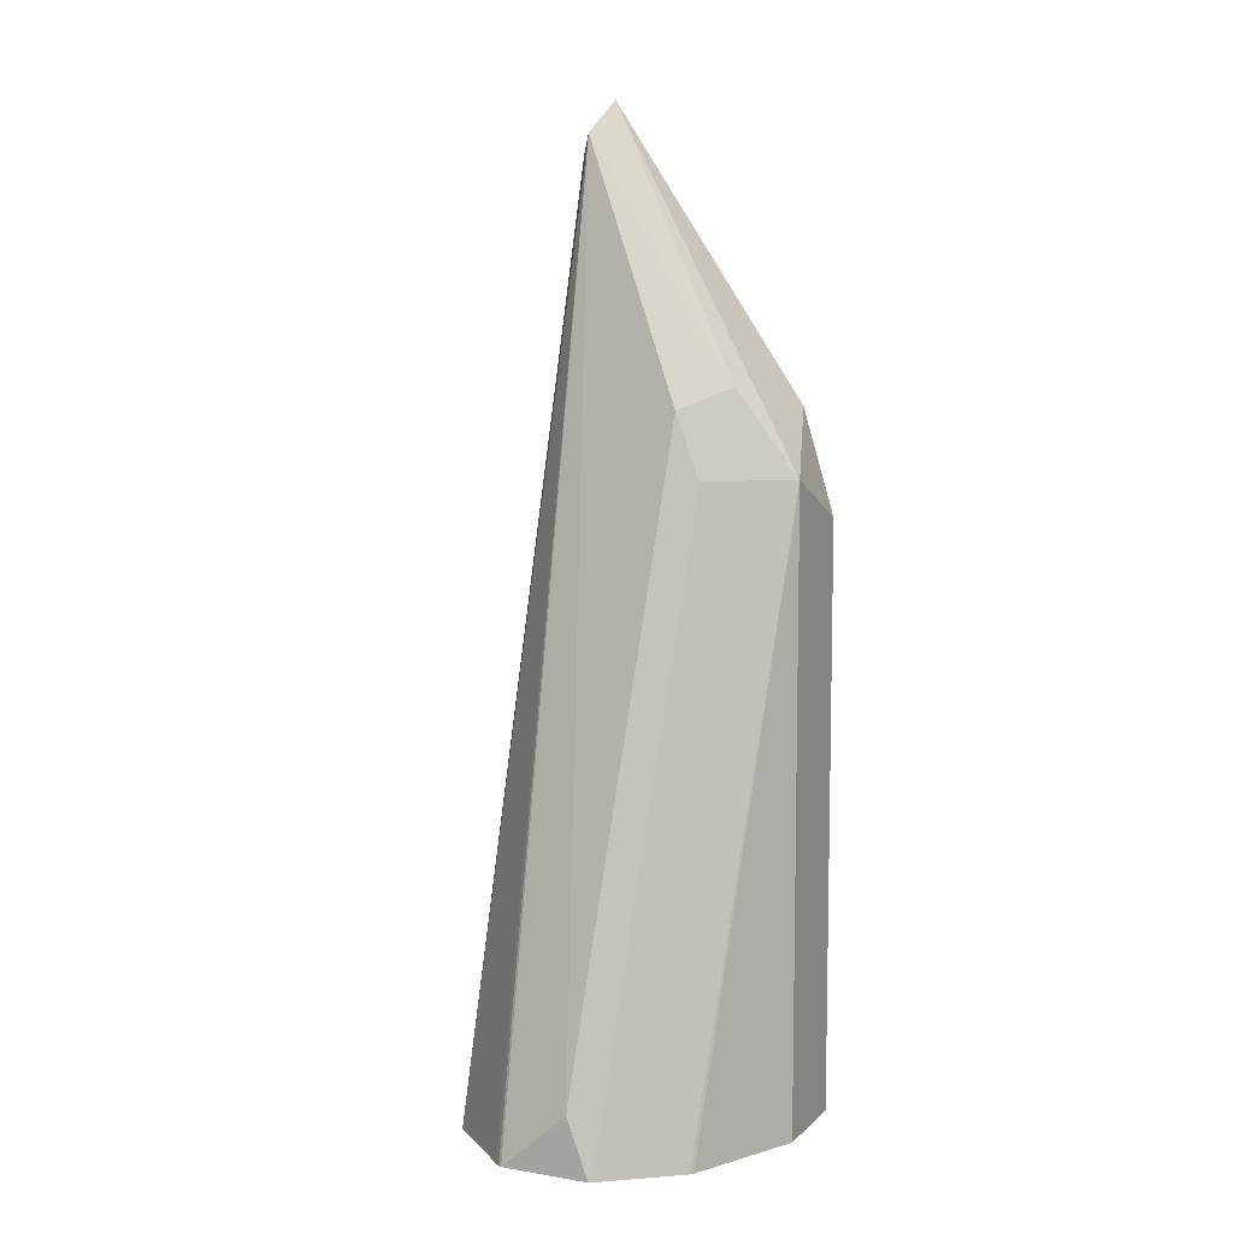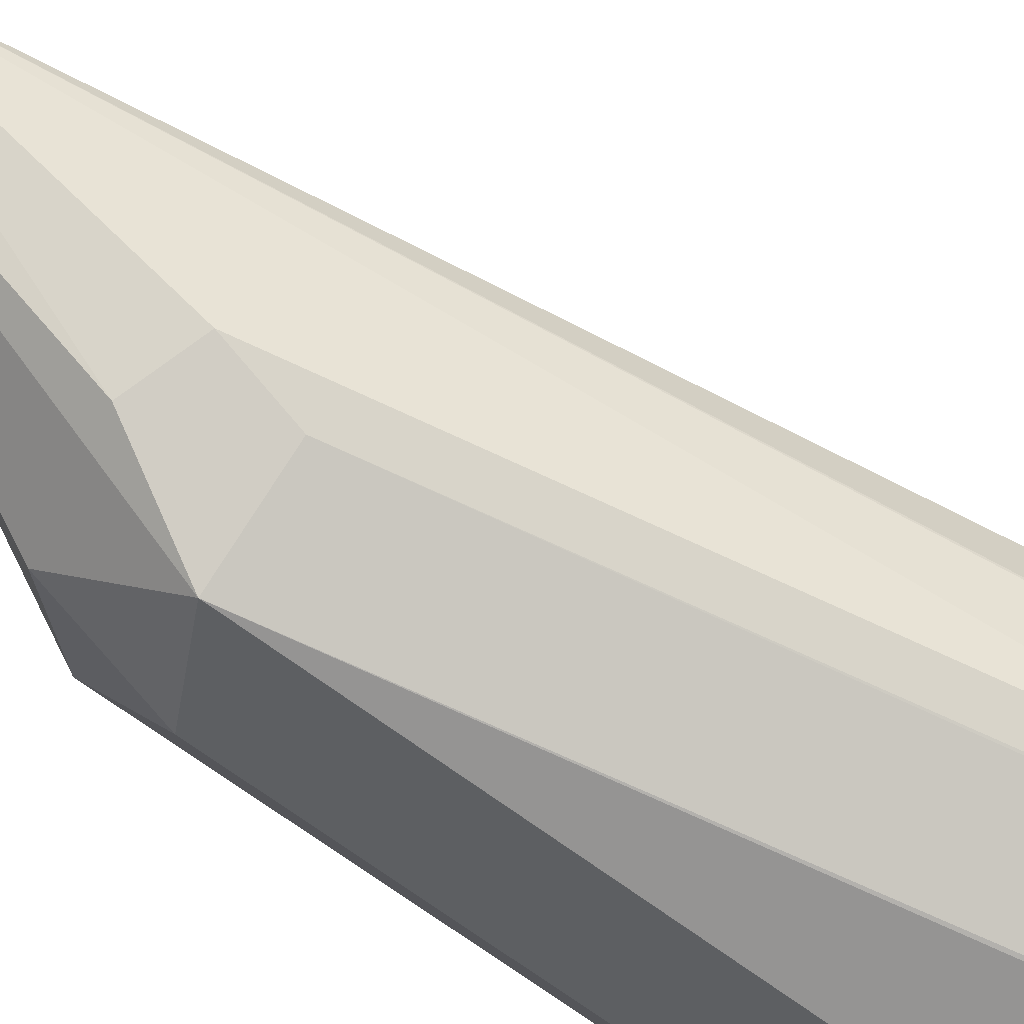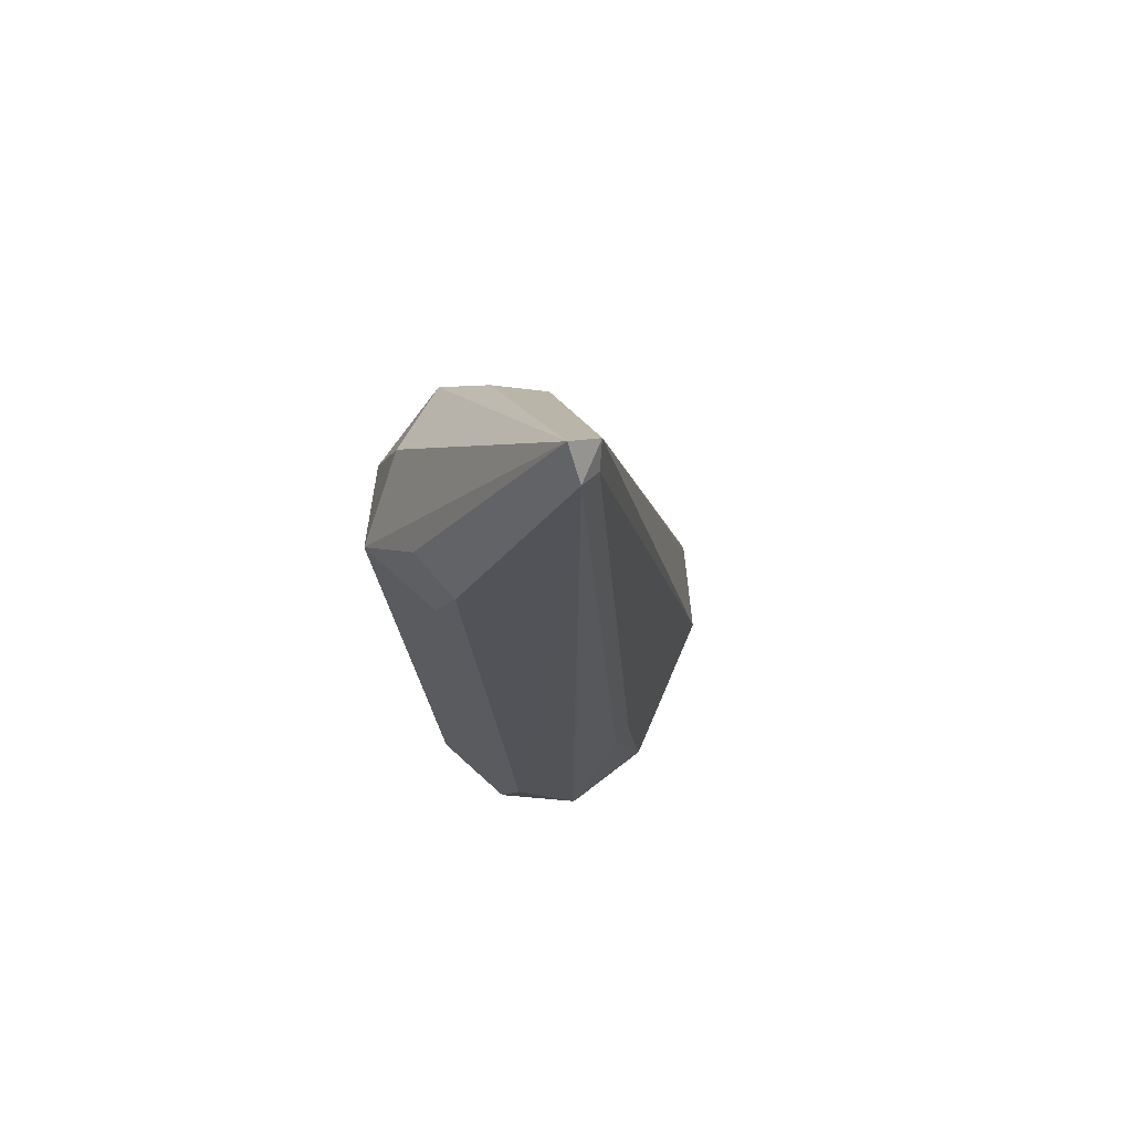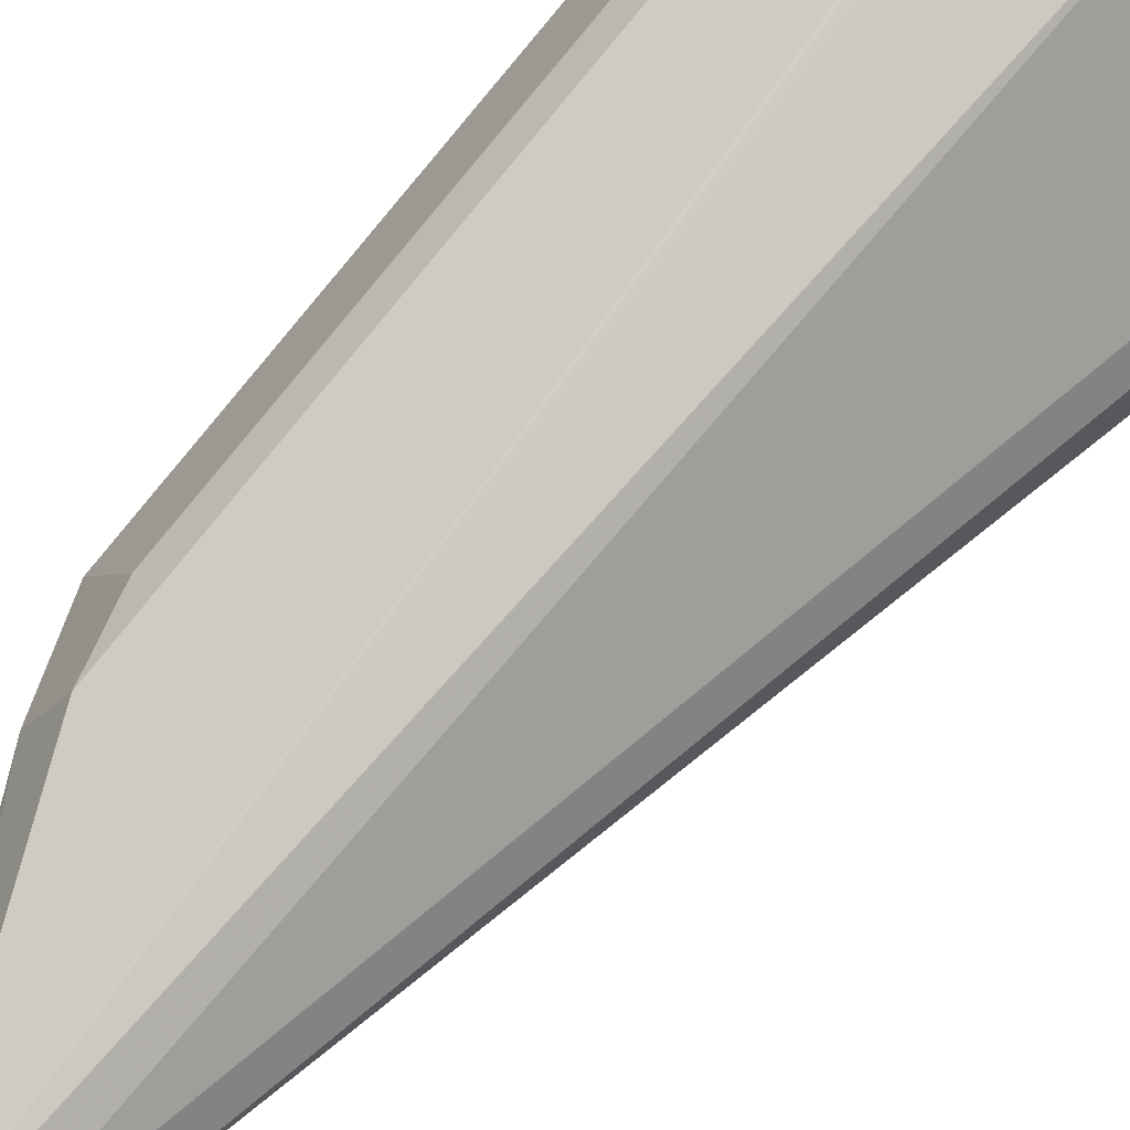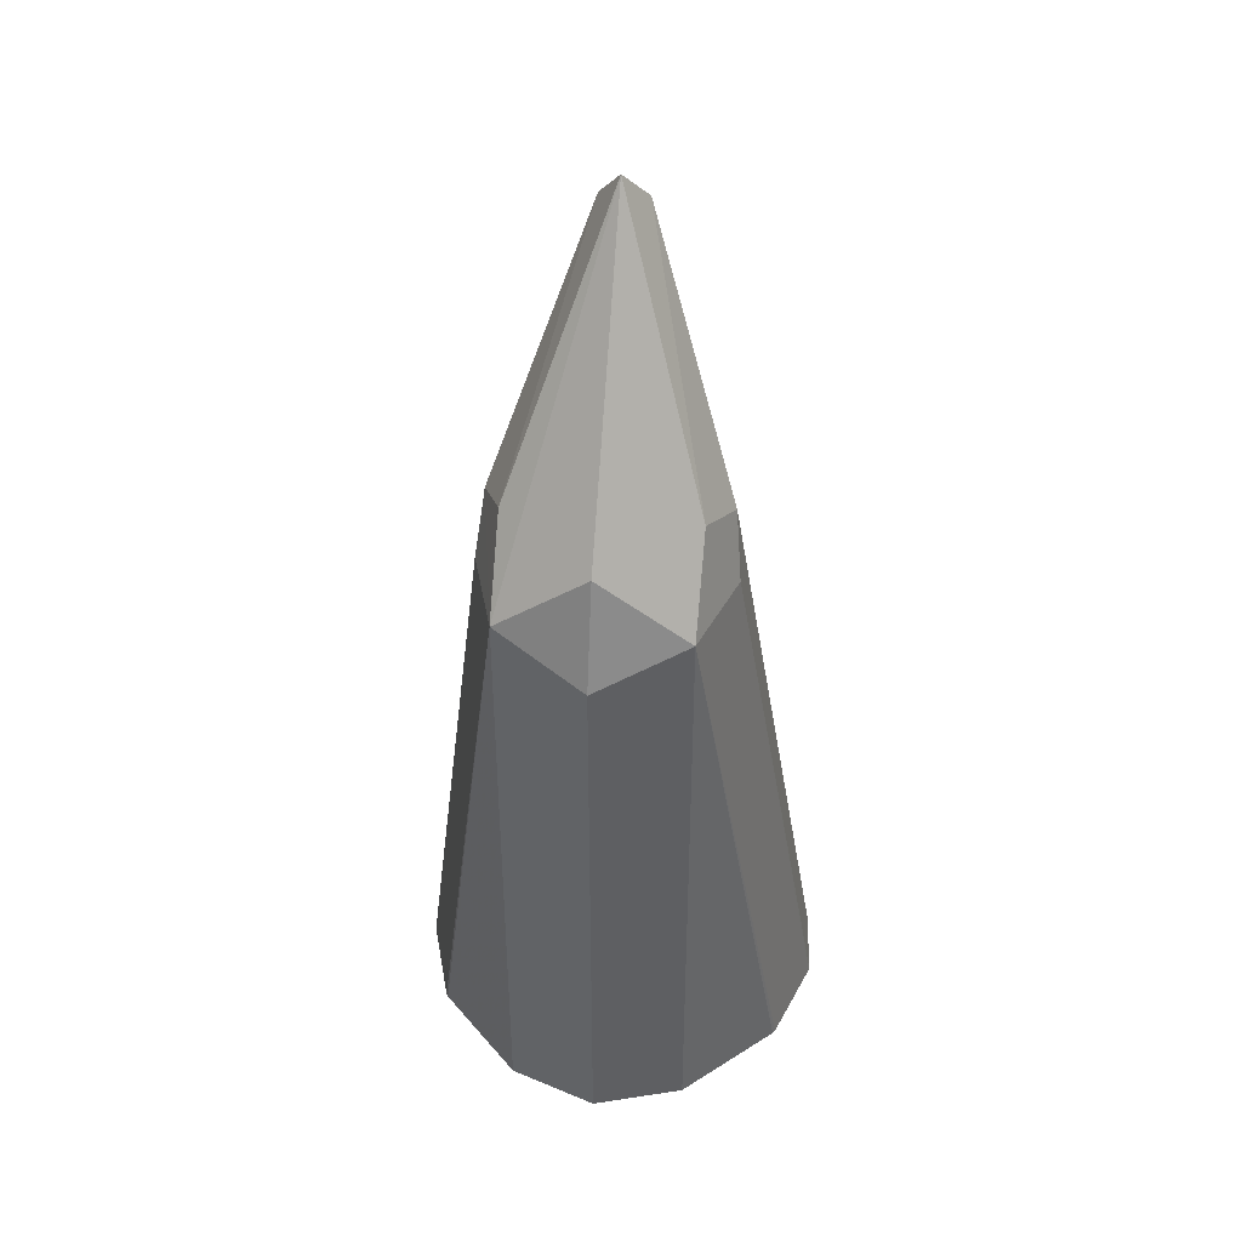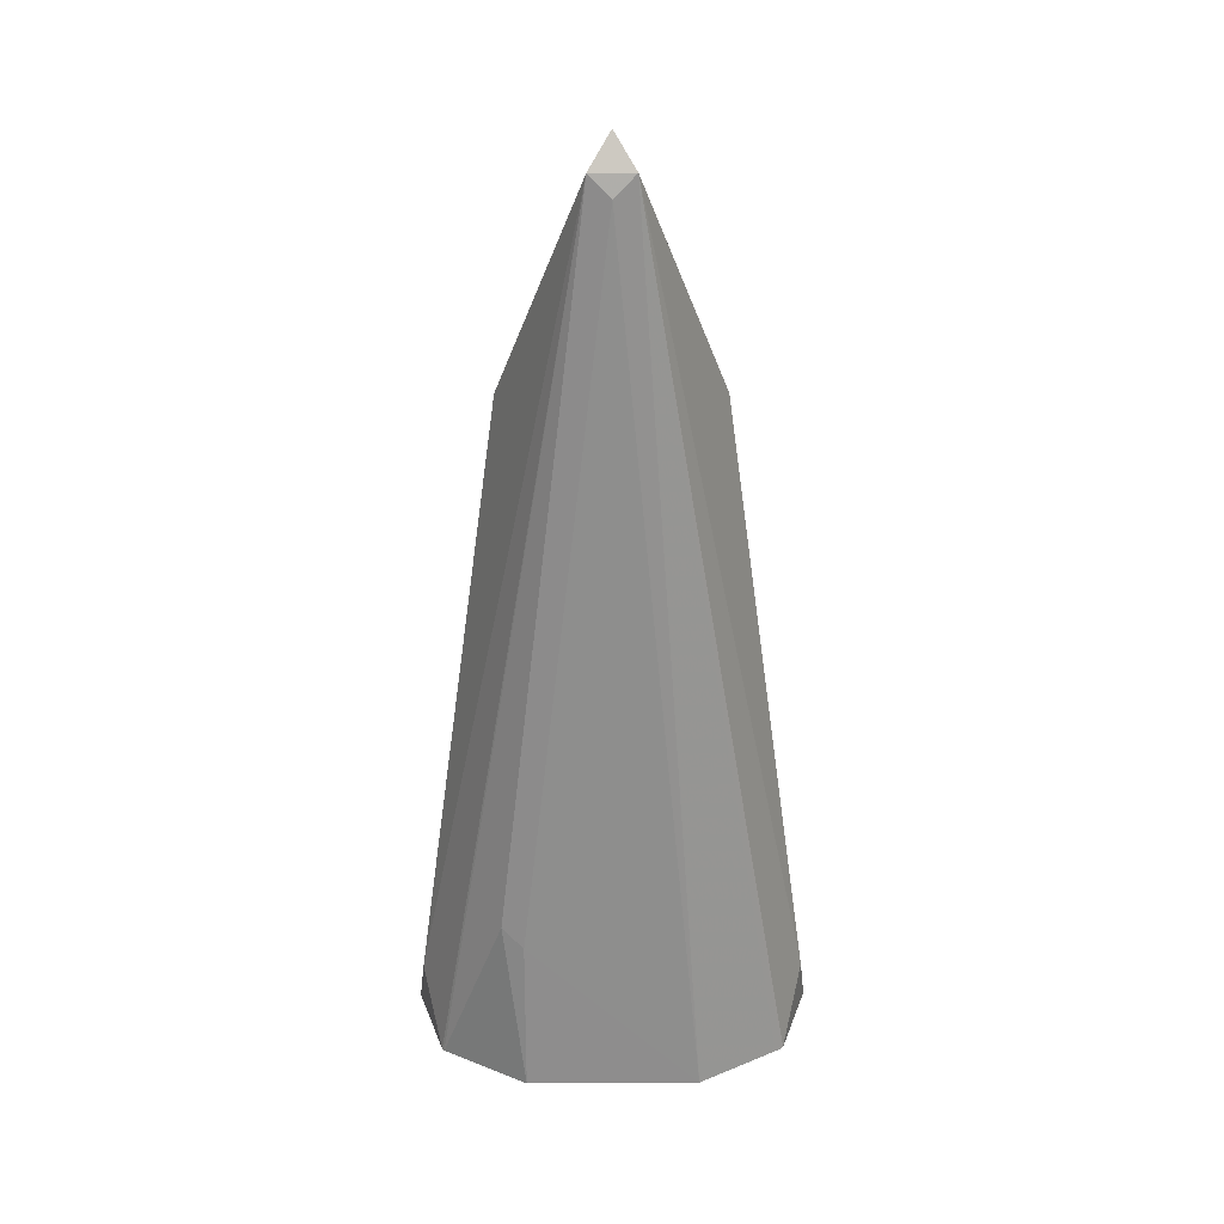
<metadata>
{"format":"obj","ext":"obj","renderer":"f3d","projection":"perspective","resolution":1024,"background":"white","views":[{"elev":8.0,"azim":-128.6,"up":"+Z"},{"elev":-67.2,"azim":52.9,"up":"+Y"},{"elev":77.9,"azim":68.4,"up":"+Z"},{"elev":70.8,"azim":40.4,"up":"+Y"},{"elev":42.0,"azim":-37.0,"up":"+Z"},{"elev":31.9,"azim":134.6,"up":"+Z"}]}
</metadata>
<code>
v -0.04118 0.4736 0.3912
v -0.03431 0.4599 0.3844
v -0.03088 0.4633 0.4015
v -0.0103 0.4839 0.4479
v -0.03431 0.4805 0.4049
v -0.03088 0.489 0.4015
v -0.03431 0.4873 0.3912
v -0.03436 0.5076 0.2889
v -0.04104 0.4943 0.2889
v -0.04118 0.4936 0.2889
v -0.04118 0.4736 0.2889
v -0.02059 0.453 0.3912
v -0.03431 0.4599 0.2889
v -0.02117 0.4533 0.2889
v -0.005149 0.4839 0.4427
v -0.0103 0.489 0.4427
v -0.01372 0.4599 0.4049
v -0.03088 0.5096 0.2986
v -0.03413 0.508 0.2889
v -0.006867 0.4599 0.3912
v -0.005149 0.4633 0.4015
v -0.02059 0.453 0.2889
v -0.0005758 0.453 0.2889
v 6.896e-05 0.4532 0.2889
v 0.01341 0.4598 0.2889
v -0.006867 0.4873 0.4393
v 0.01544 0.4633 0.2986
v 0.0203 0.473 0.2889
v 0.02038 0.4736 0.2889
v 0.01544 0.4839 0.3192
v -0.004679 0.5101 0.2889
v -0.01944 0.5142 0.2889
v -0.02059 0.5145 0.2889
v -0.02117 0.5145 0.2889
v 0.01382 0.4601 0.2889
v 0.01372 0.4873 0.3157
v 0.01591 0.4895 0.2889
f 15 17 21
f 15 26 16
f 12 25 20
f 12 24 25
f 12 23 24
f 12 22 23
f 8 10 9
f 12 21 17
f 12 20 21
f 8 11 10
f 8 13 11
f 8 14 13
f 15 21 27
f 8 22 14
f 12 14 22
f 15 27 28
f 18 34 19
f 15 29 30
f 8 23 22
f 29 37 30
f 27 35 28
f 26 36 31
f 20 27 21
f 20 35 27
f 15 28 29
f 20 25 35
f 16 33 34
f 16 32 33
f 16 31 32
f 16 26 31
f 15 36 26
f 15 30 36
f 16 34 18
f 8 24 23
f 2 13 14
f 8 35 25
f 2 14 12
f 2 12 3
f 1 13 2
f 1 11 13
f 1 10 11
f 1 9 10
f 3 12 4
f 1 8 9
f 1 6 7
f 1 5 6
f 1 4 5
f 1 3 4
f 1 2 3
f 30 37 36
f 1 7 8
f 8 25 24
f 4 15 16
f 4 12 17
f 8 28 35
f 8 29 28
f 8 37 29
f 8 31 37
f 8 32 31
f 8 33 32
f 4 16 5
f 8 34 33
f 7 19 8
f 6 19 7
f 6 18 19
f 6 16 18
f 5 16 6
f 4 17 15
f 8 19 34
f 31 36 37

</code>
